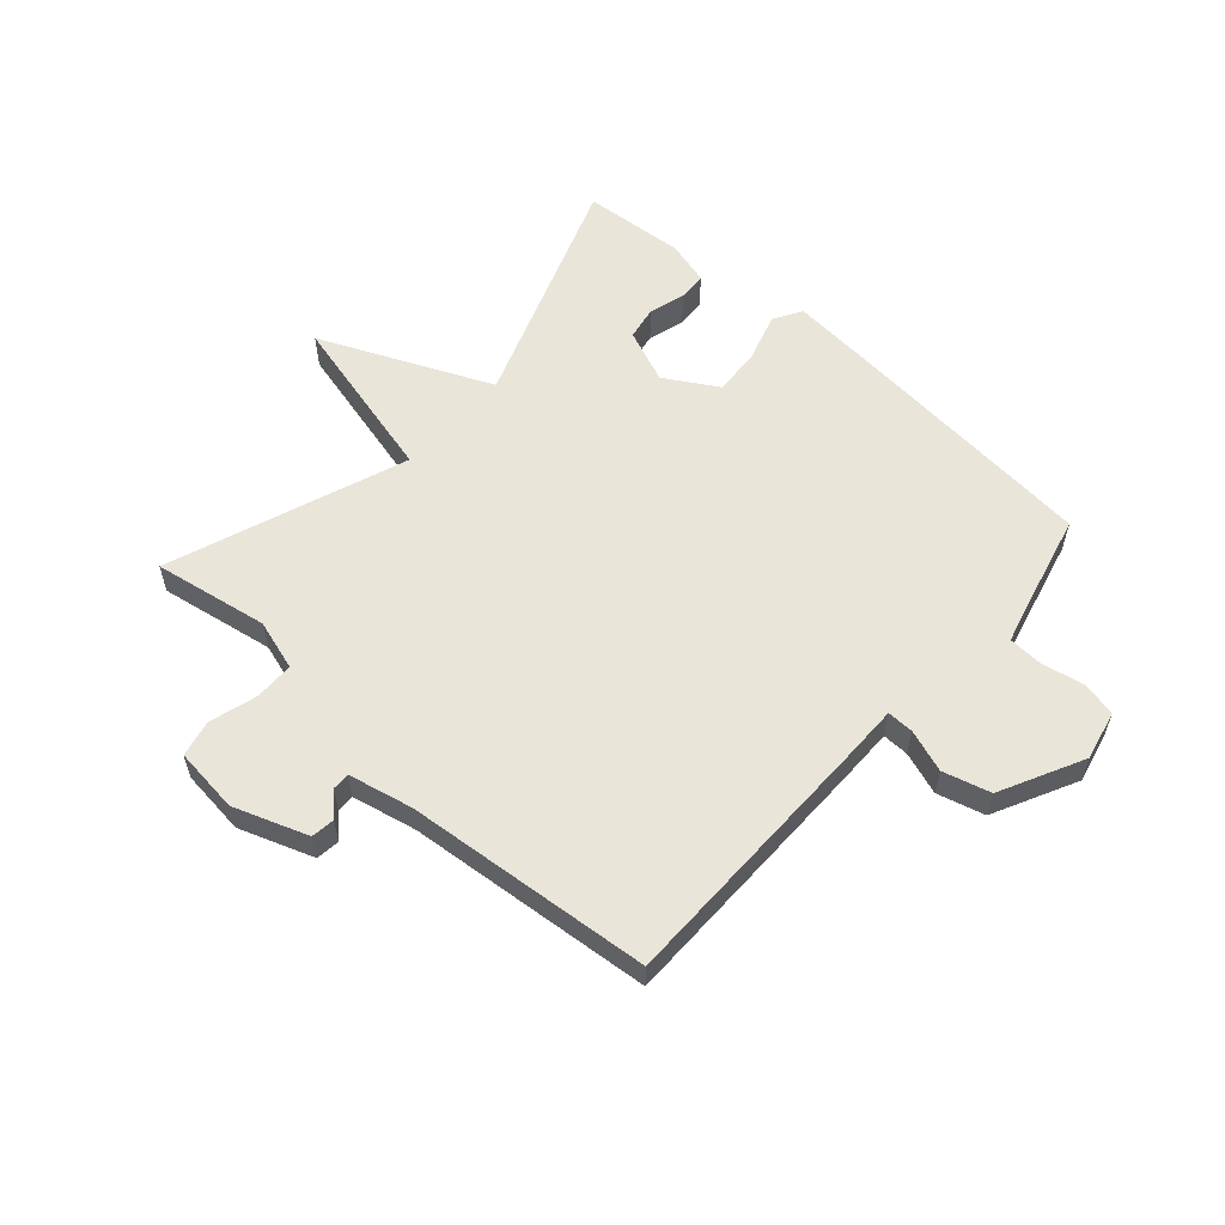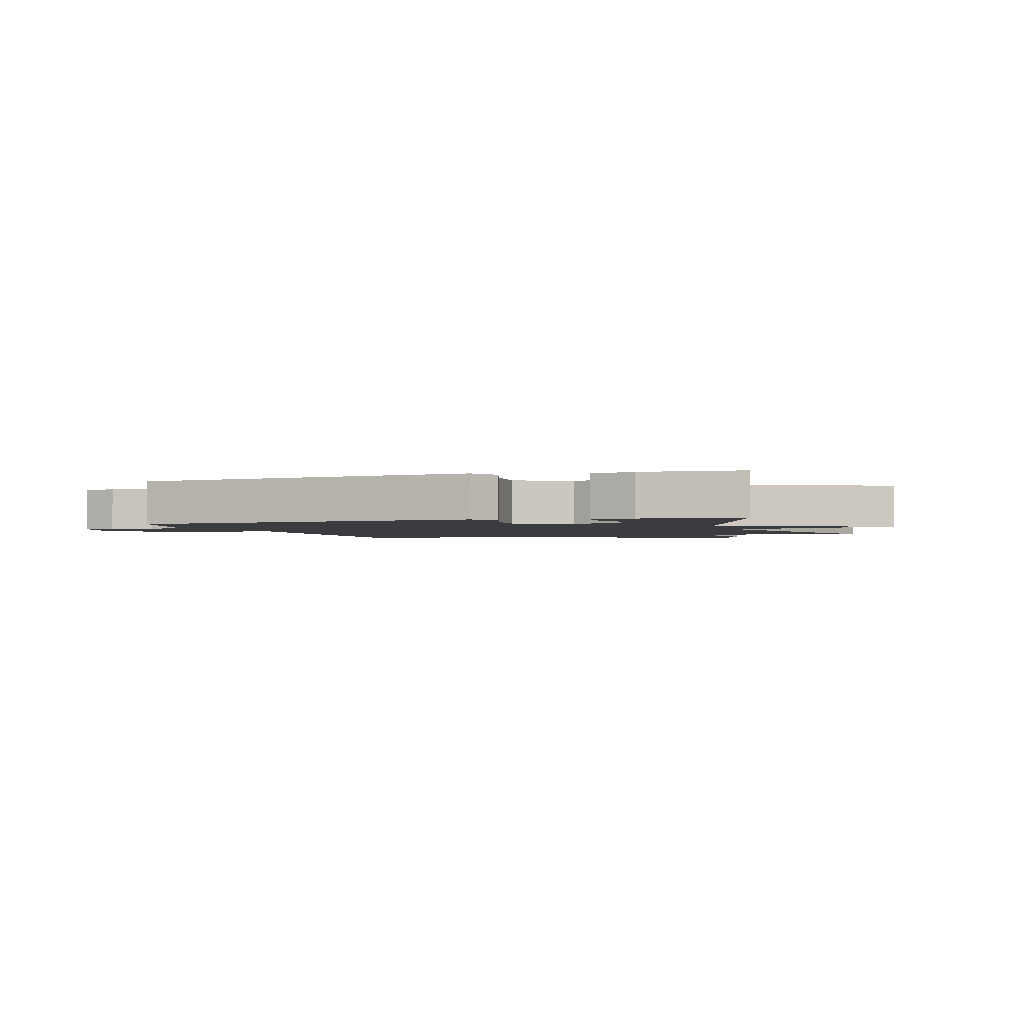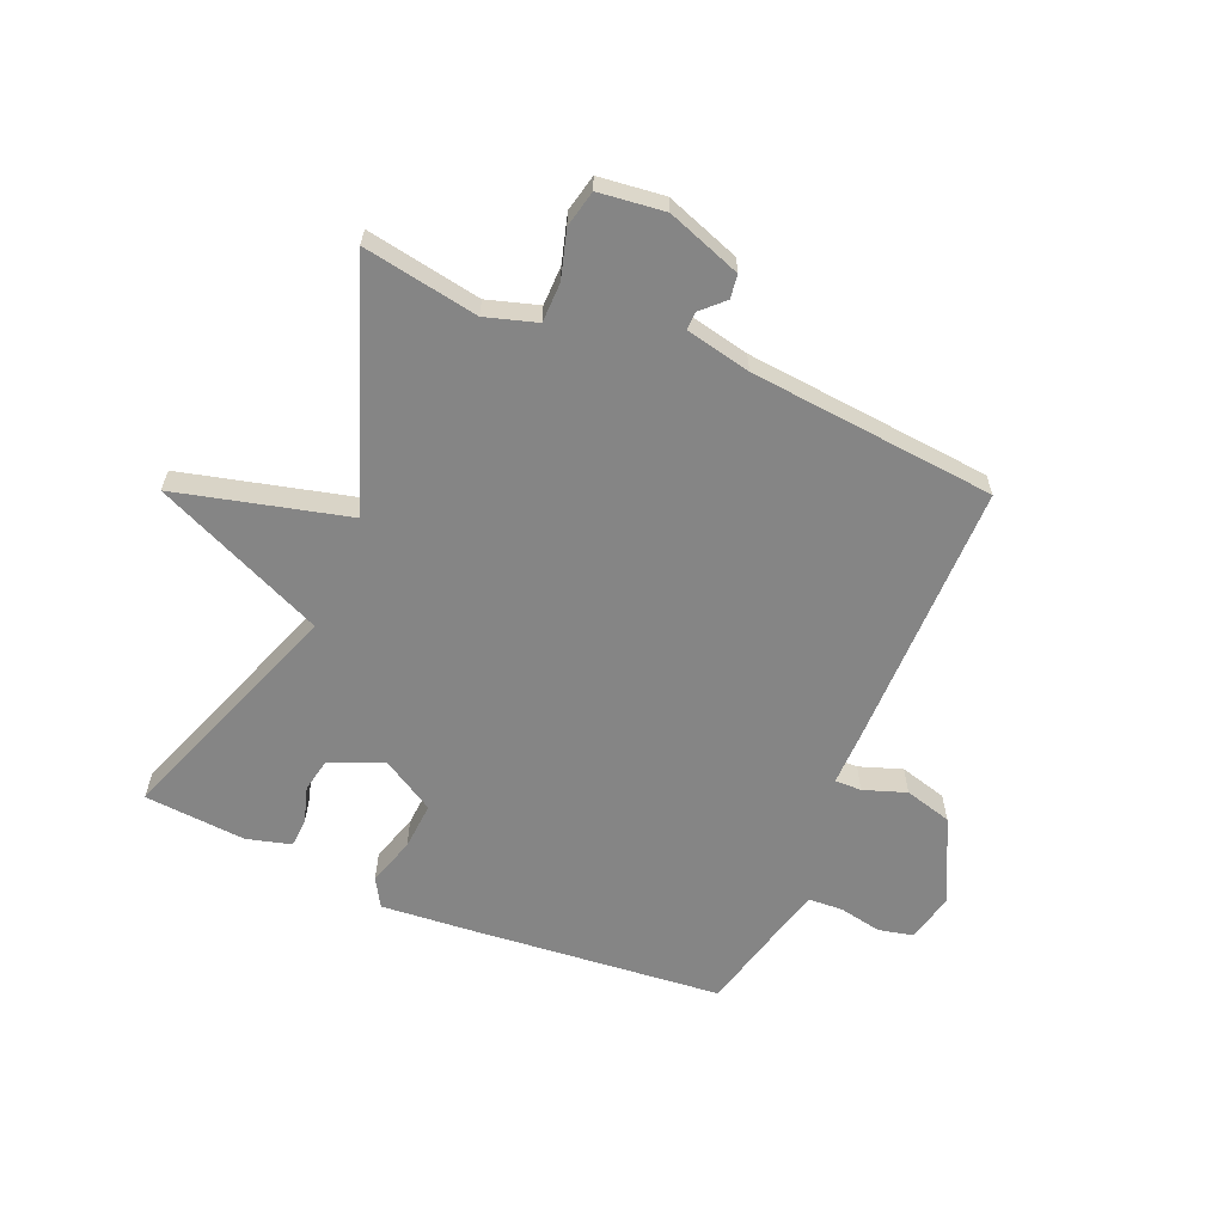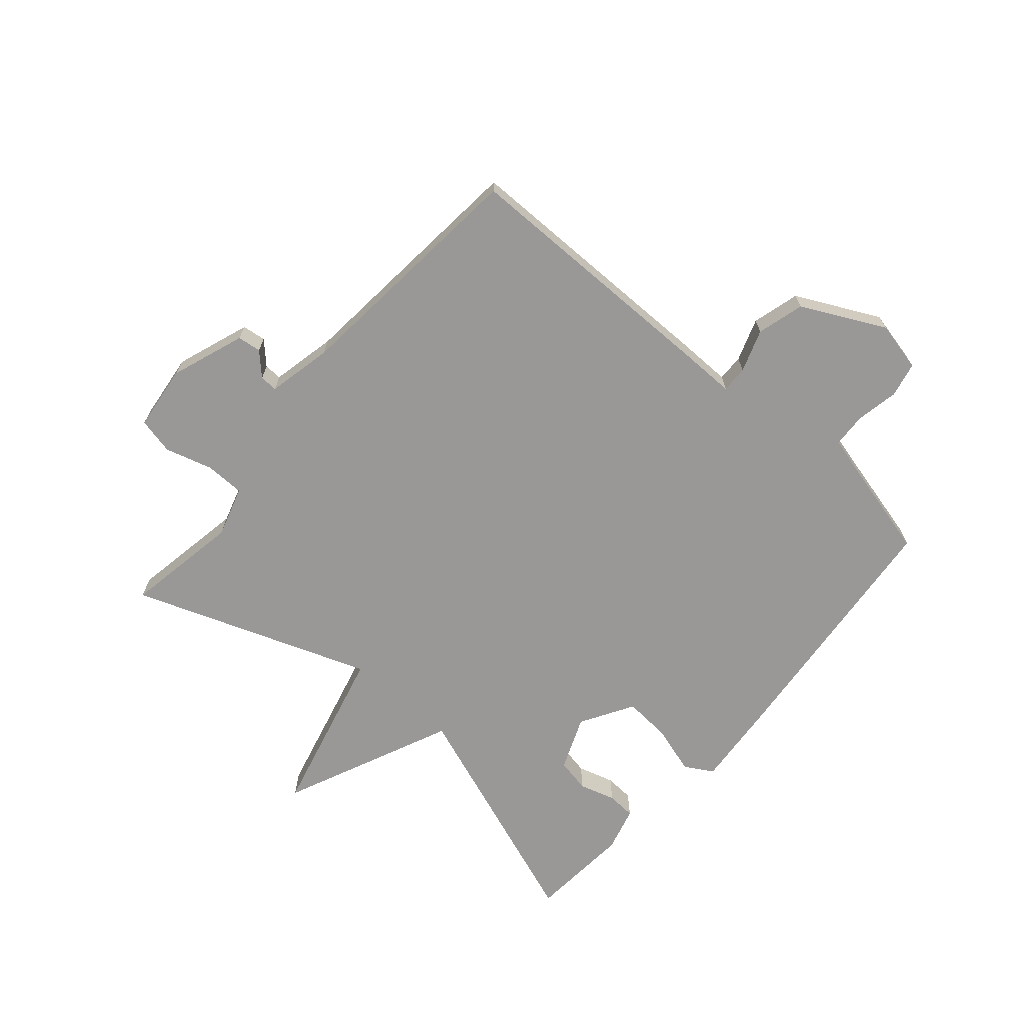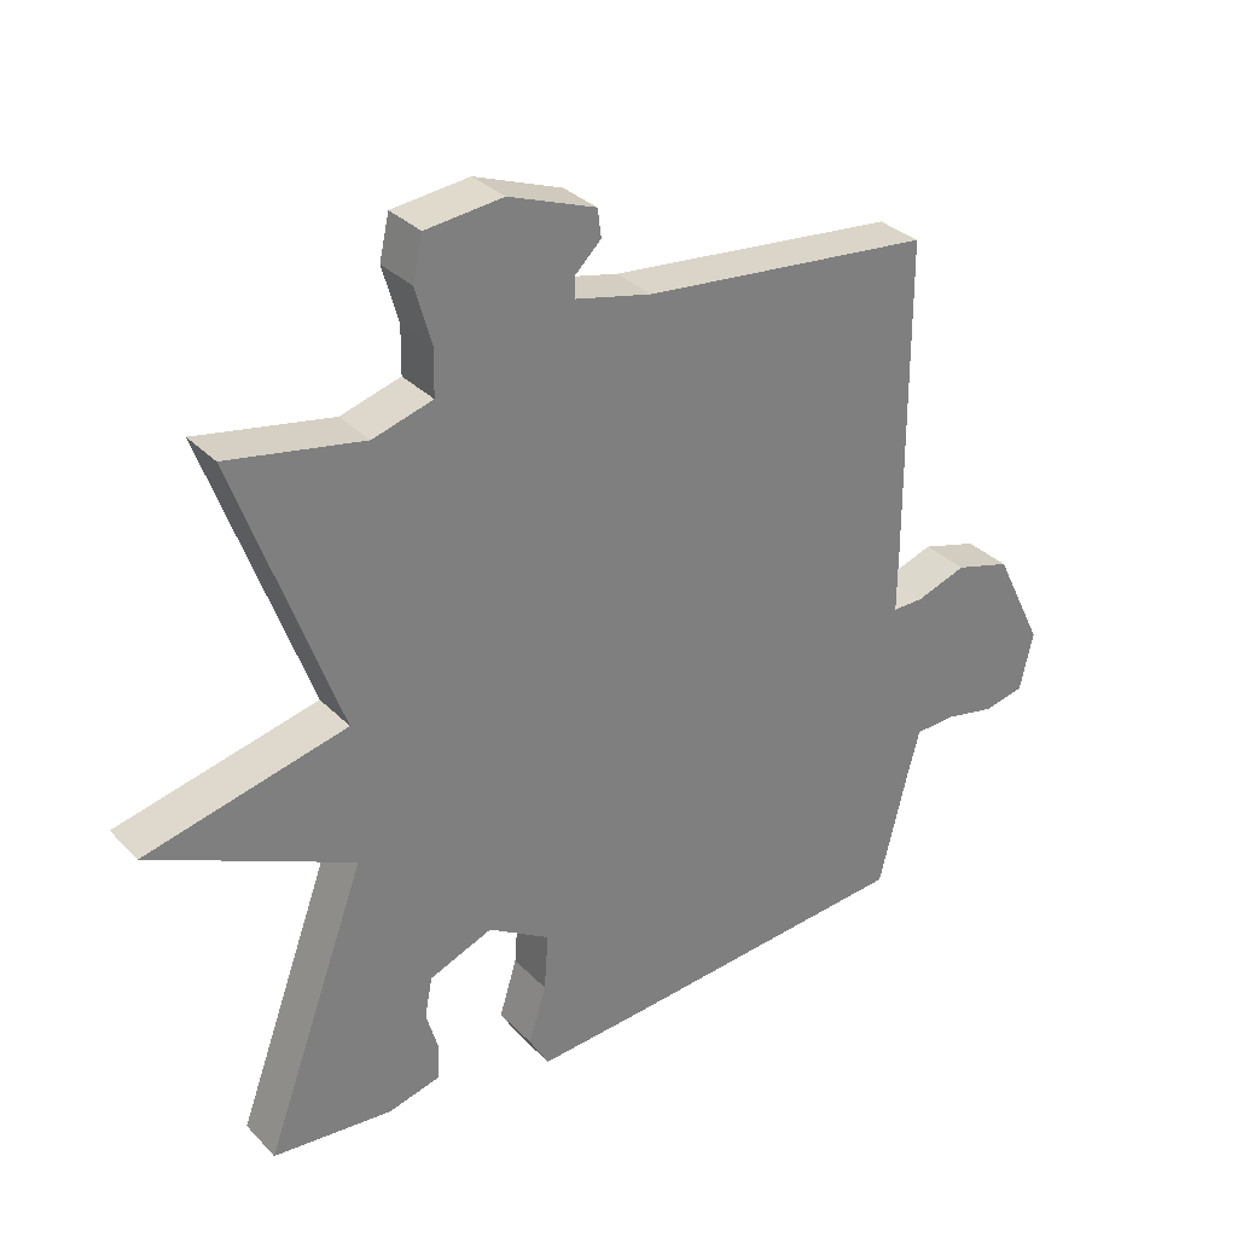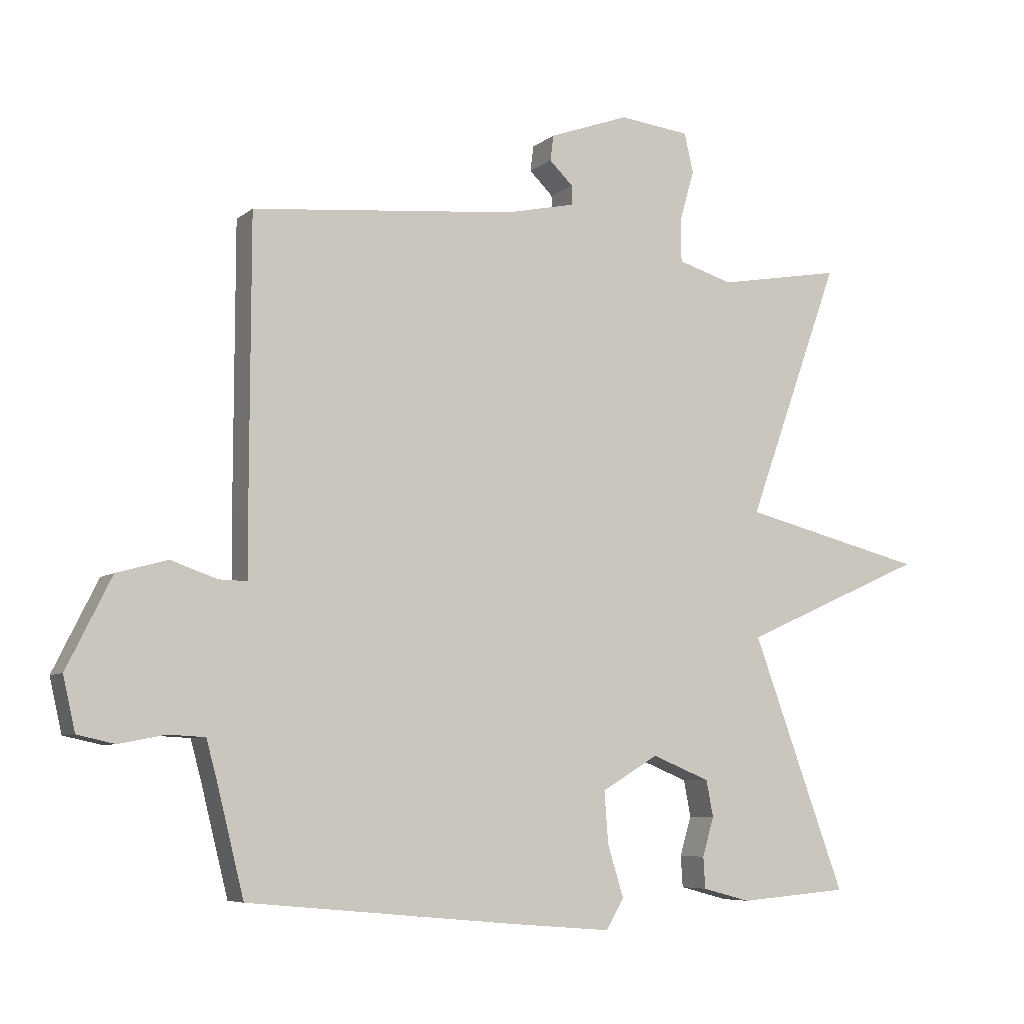
<metadata>
{"format":"obj","ext":"obj","renderer":"f3d","projection":"perspective","resolution":1024,"background":"white","views":[{"elev":57.9,"azim":41.8,"up":"+Y"},{"elev":-2.1,"azim":-161.7,"up":"+Y"},{"elev":-61.7,"azim":-22.9,"up":"+Y"},{"elev":-68.7,"azim":49.2,"up":"+Y"},{"elev":31.6,"azim":-35.7,"up":"+Z"},{"elev":-6.6,"azim":154.1,"up":"+Z"}]}
</metadata>
<code>
v -0.5 0.07 -0.5
v -0.354 0.07 -0.102
v -0.642 0.07 0.026
v -0.354 0.07 0.098
v -0.5 0.07 0.5
v -0.306 0.07 0.466
v -0.22 0.07 0.492
v -0.219 0.07 0.559
v -0.242 0.07 0.639
v -0.228 0.07 0.701
v -0.117 0.07 0.714
v 0.008 0.07 0.669
v 0.013 0.07 0.629
v -0.024 0.07 0.593
v -0.025 0.07 0.563
v 0.085 0.07 0.539
v 0.5 0.07 0.5
v 0.501 0.07 0.051
v 0.5 0.07 -0.045
v 0.545 0.07 -0.044
v 0.617 0.07 -0.019
v 0.697 0.07 -0.041
v 0.767 0.07 -0.182
v 0.748 0.07 -0.266
v 0.689 0.07 -0.279
v 0.617 0.07 -0.265
v 0.559 0.07 -0.268
v 0.542 0.07 -0.331
v 0.5 0.07 -0.5
v 0.076 0.07 -0.54
v -0.08 0.07 -0.553
v -0.108 0.07 -0.505
v -0.083 0.07 -0.424
v -0.077 0.07 -0.343
v -0.166 0.07 -0.29
v -0.257 0.07 -0.327
v -0.268 0.07 -0.384
v -0.25 0.07 -0.445
v -0.253 0.07 -0.494
v -0.328 0.07 -0.514
v -0.5 0 -0.5
v -0.354 0 -0.102
v -0.642 0 0.026
v -0.354 0 0.098
v -0.5 0 0.5
v -0.306 0 0.466
v -0.22 0 0.492
v -0.219 0 0.559
v -0.242 0 0.639
v -0.228 0 0.701
v -0.117 0 0.714
v 0.008 0 0.669
v 0.013 0 0.629
v -0.024 0 0.593
v -0.025 0 0.563
v 0.085 0 0.539
v 0.5 0 0.5
v 0.501 0 0.051
v 0.5 0 -0.045
v 0.545 0 -0.044
v 0.617 0 -0.019
v 0.697 0 -0.041
v 0.767 0 -0.182
v 0.748 0 -0.266
v 0.689 0 -0.279
v 0.617 0 -0.265
v 0.559 0 -0.268
v 0.542 0 -0.331
v 0.5 0 -0.5
v 0.076 0 -0.54
v -0.08 0 -0.553
v -0.108 0 -0.505
v -0.083 0 -0.424
v -0.077 0 -0.343
v -0.166 0 -0.29
v -0.257 0 -0.327
v -0.268 0 -0.384
v -0.25 0 -0.445
v -0.253 0 -0.494
v -0.328 0 -0.514
f 40 1 2
f 39 40 2
f 38 39 2
f 37 38 2
f 36 37 2
f 35 36 2
f 34 35 2
f 31 32 33
f 30 31 33
f 29 30 33
f 28 29 33
f 27 28 33 34
f 24 25 26
f 23 24 26
f 22 23 26
f 21 22 26
f 20 21 26
f 19 20 26 27
f 16 17 18 19
f 27 34 2
f 19 27 2
f 16 19 2
f 15 16 2
f 12 13 14
f 11 12 14
f 10 11 14
f 9 10 14
f 8 9 14
f 7 8 14 15
f 4 5 6
f 4 6 7
f 2 3 4
f 2 4 7 15
f 42 41 80
f 42 80 79
f 42 79 78
f 42 78 77
f 42 77 76
f 42 76 75
f 42 75 74
f 73 72 71
f 73 71 70
f 73 70 69
f 73 69 68
f 74 73 68 67
f 66 65 64
f 66 64 63
f 66 63 62
f 66 62 61
f 66 61 60
f 67 66 60 59
f 59 58 57 56
f 42 74 67
f 42 67 59
f 42 59 56
f 42 56 55
f 54 53 52
f 54 52 51
f 54 51 50
f 54 50 49
f 54 49 48
f 55 54 48 47
f 46 45 44
f 47 46 44
f 44 43 42
f 55 47 44 42
f 1 41 42 2
f 2 42 43 3
f 3 43 44 4
f 4 44 45 5
f 5 45 46 6
f 6 46 47 7
f 7 47 48 8
f 8 48 49 9
f 9 49 50 10
f 10 50 51 11
f 11 51 52 12
f 12 52 53 13
f 13 53 54 14
f 14 54 55 15
f 15 55 56 16
f 16 56 57 17
f 17 57 58 18
f 18 58 59 19
f 19 59 60 20
f 20 60 61 21
f 21 61 62 22
f 22 62 63 23
f 23 63 64 24
f 24 64 65 25
f 25 65 66 26
f 26 66 67 27
f 27 67 68 28
f 28 68 69 29
f 29 69 70 30
f 30 70 71 31
f 31 71 72 32
f 32 72 73 33
f 33 73 74 34
f 34 74 75 35
f 35 75 76 36
f 36 76 77 37
f 37 77 78 38
f 38 78 79 39
f 39 79 80 40
f 40 80 41 1

</code>
